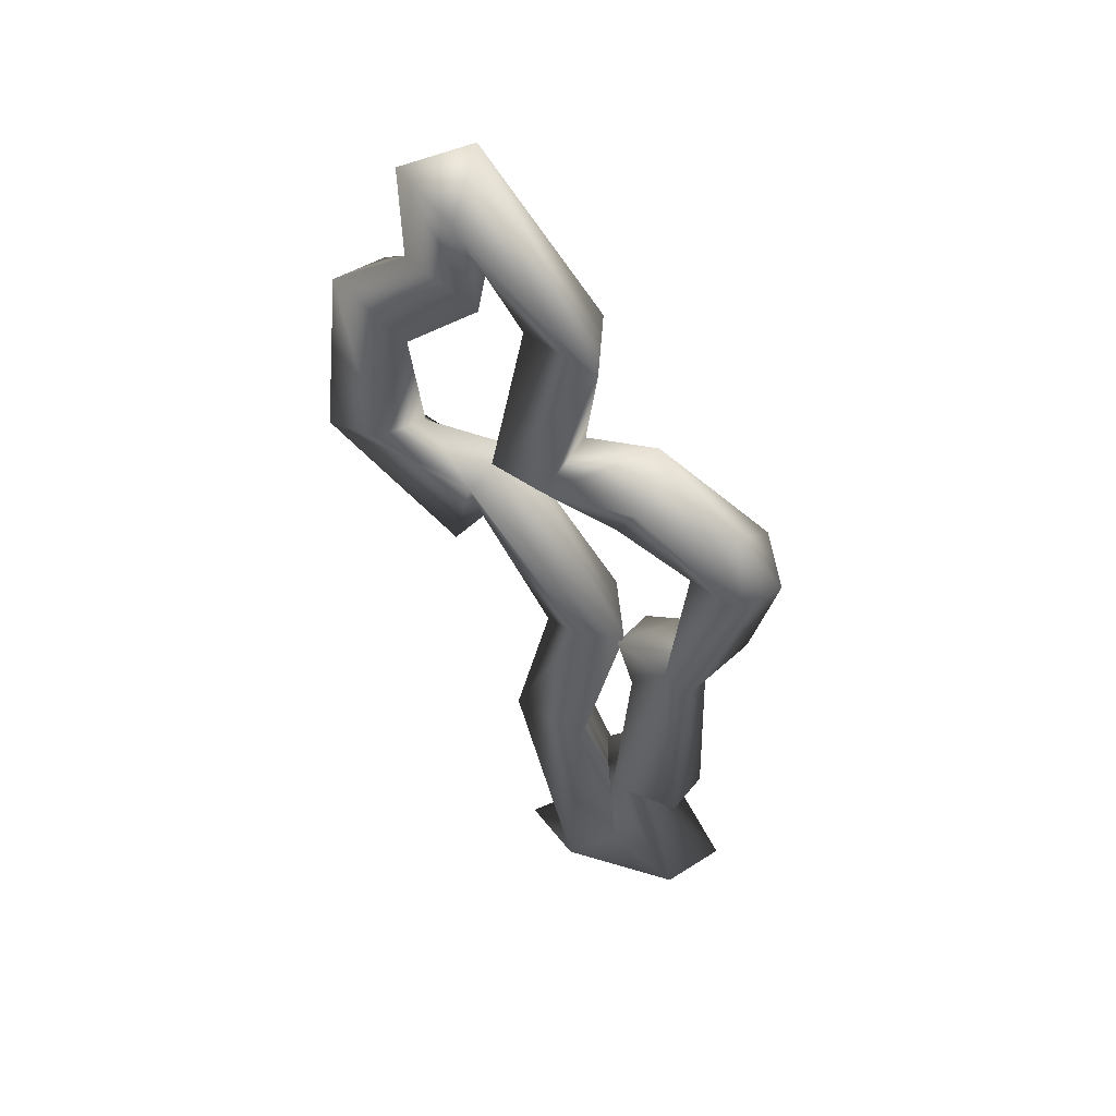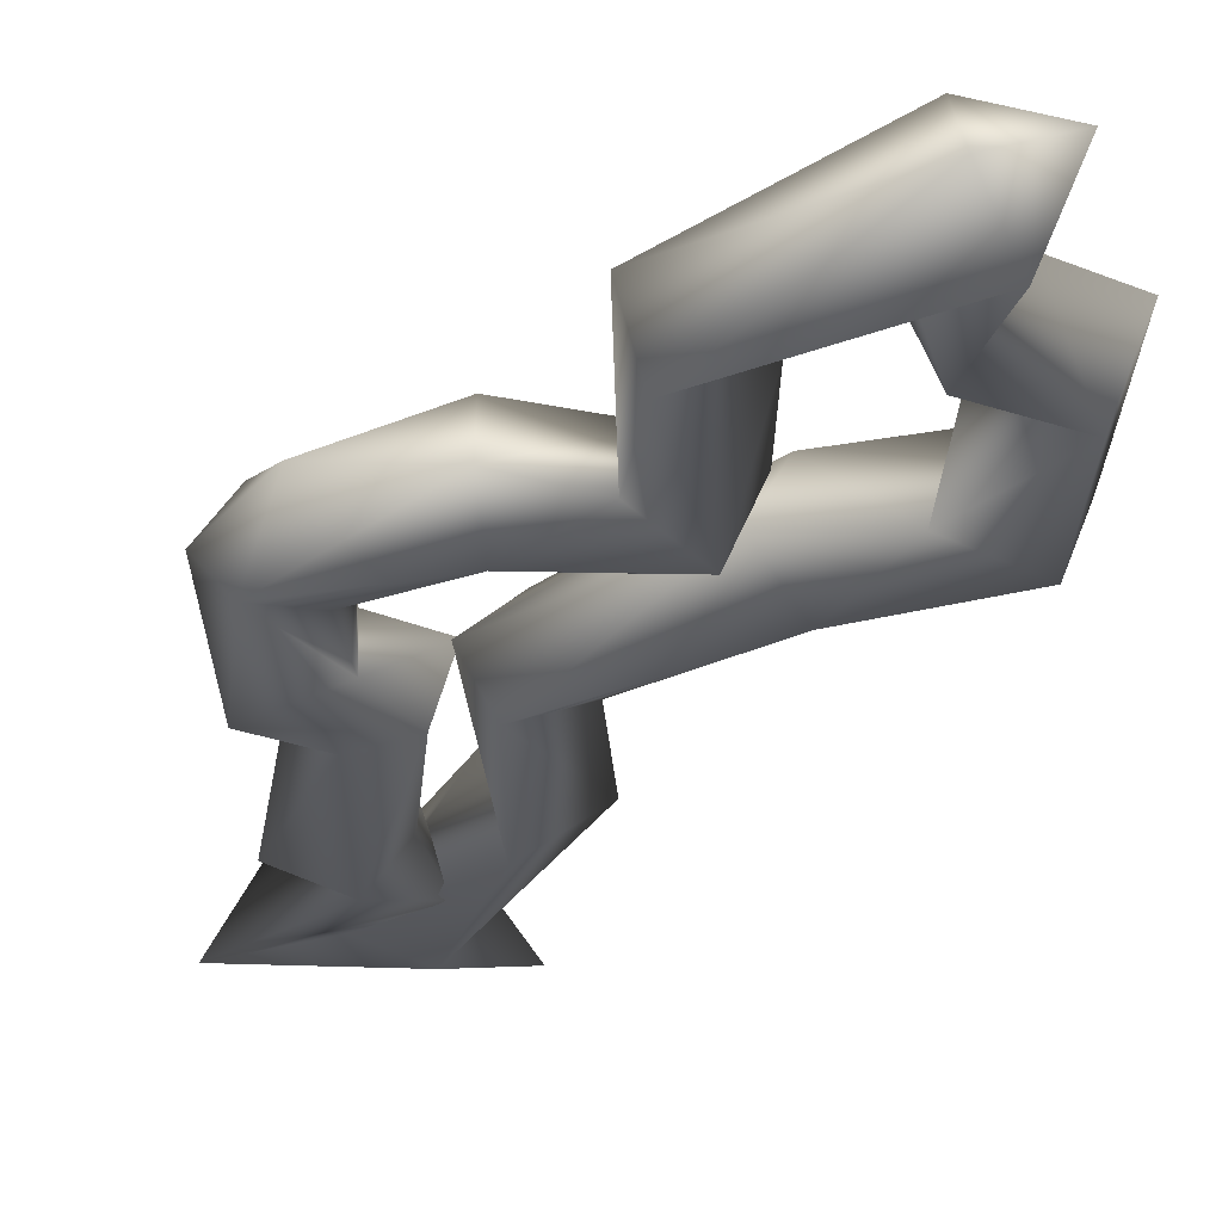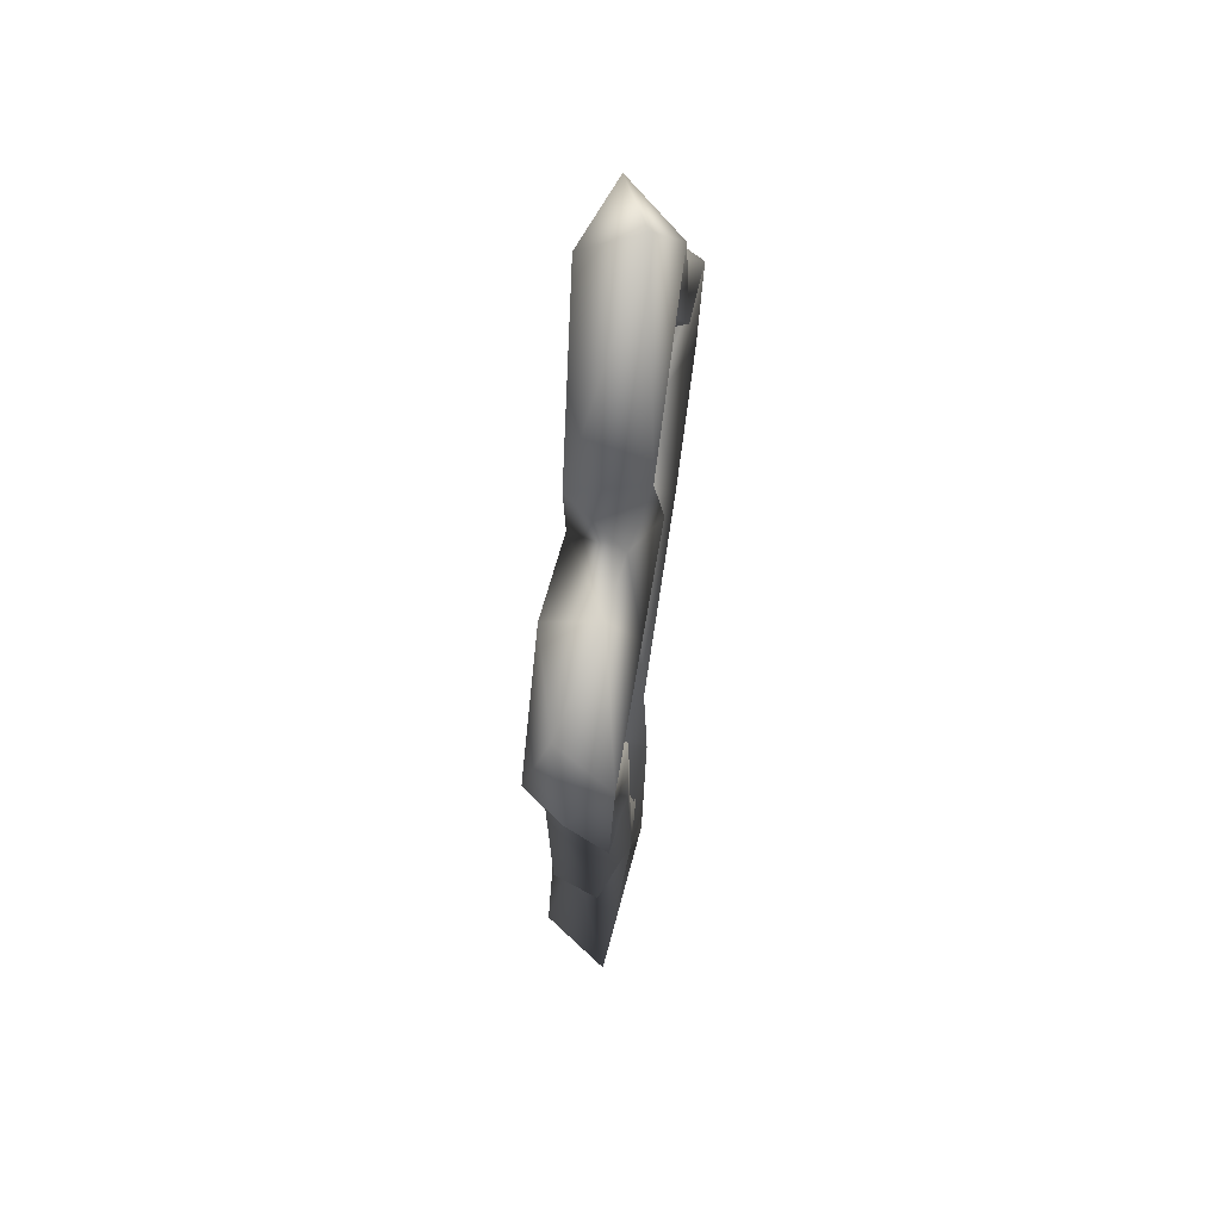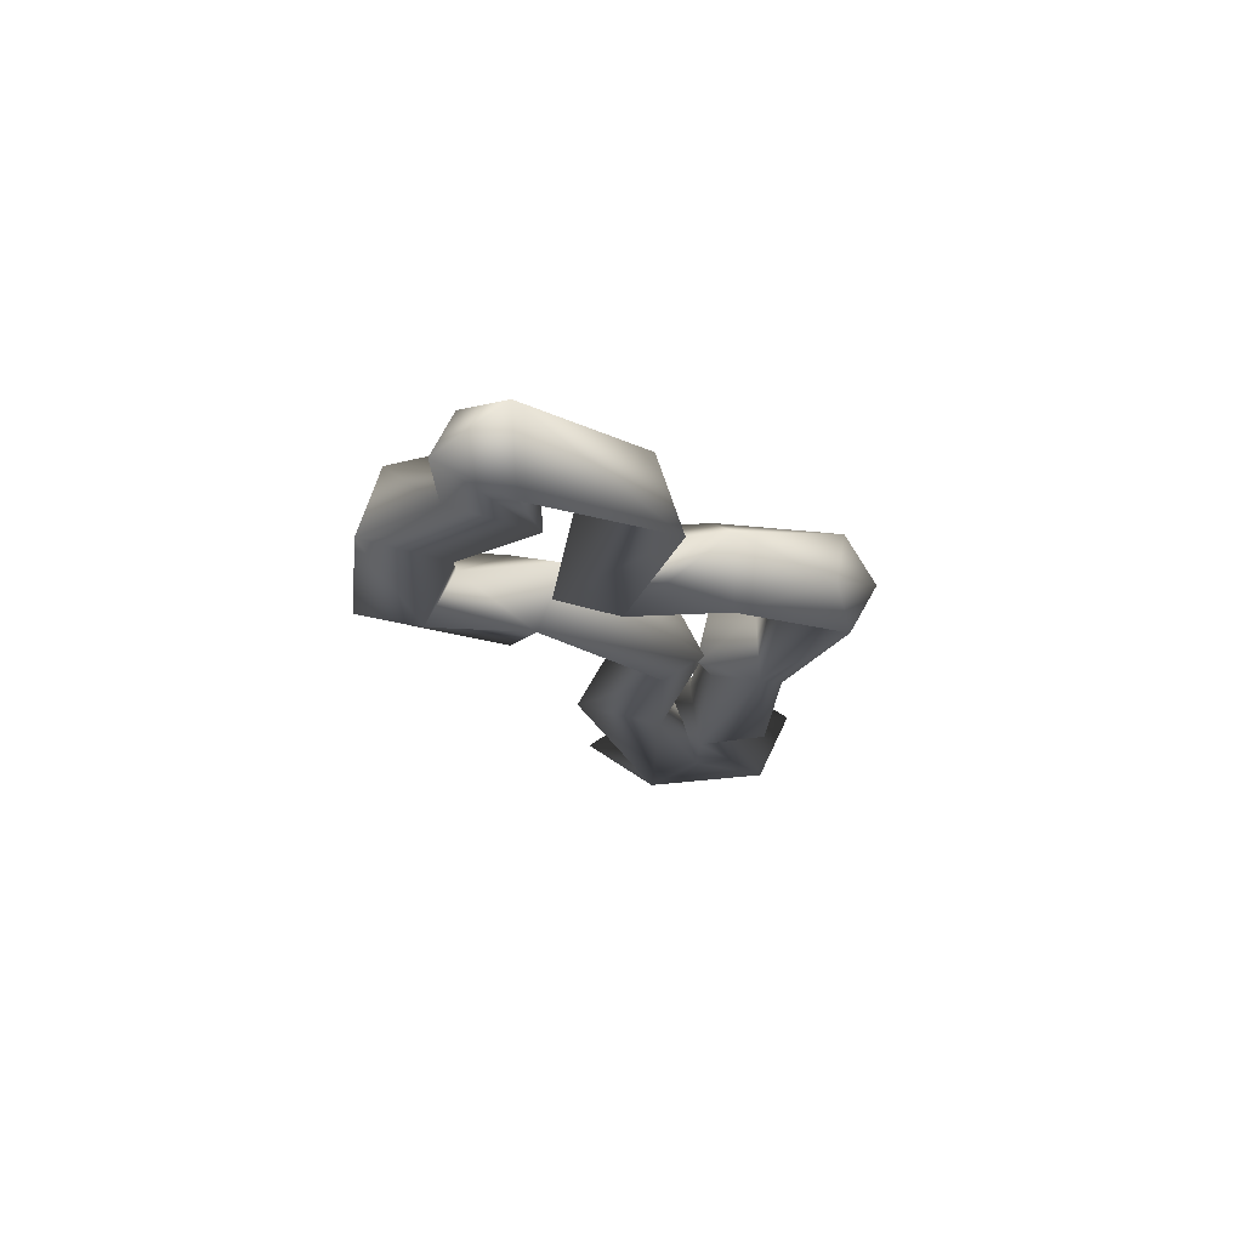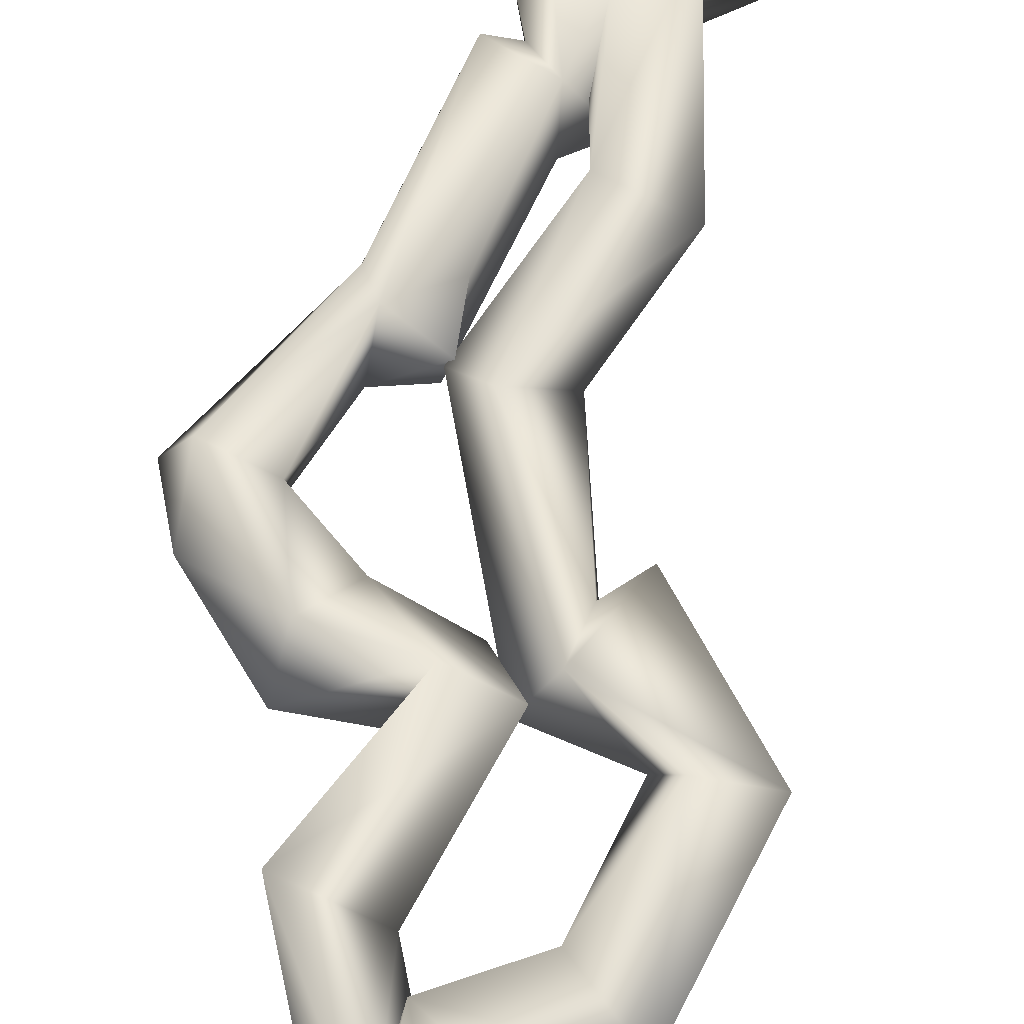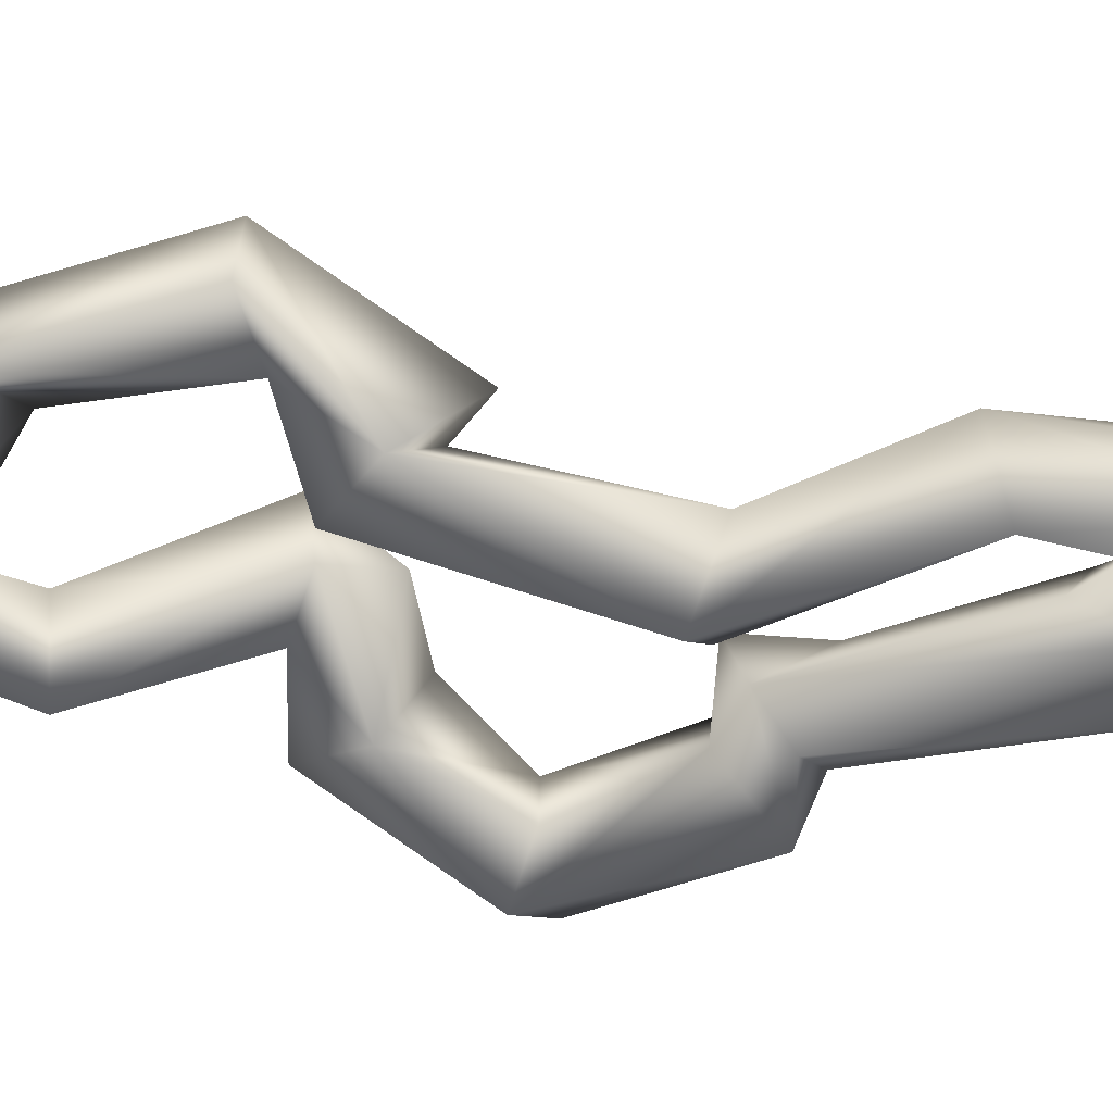
<metadata>
{"format":"obj","ext":"obj","renderer":"f3d","projection":"perspective","resolution":1024,"background":"white","views":[{"elev":49.7,"azim":-161.9,"up":"+Z"},{"elev":-25.8,"azim":-8.9,"up":"+Y"},{"elev":64.2,"azim":-79.5,"up":"+Z"},{"elev":72.5,"azim":174.7,"up":"+Z"},{"elev":57.7,"azim":19.9,"up":"+Y"},{"elev":-71.3,"azim":100.2,"up":"+Y"}]}
</metadata>
<code>
o MW.001_CUCurve.013
v 1.16 0.000956 0.744
v 1.157 0.001428 0.7417
v 1.159 -0.002187 0.7429
v 1.157 0.000655 0.7459
v 1.153 0.00163 0.7447
v 1.155 -0.002173 0.7443
v 1.157 0.000788 0.7508
v 1.153 -0.000886 0.748
v 1.154 -0.00072 0.7516
v 1.154 0.002129 0.7495
v 1.156 -0.001809 0.7485
v 1.148 0.001456 0.7424
v 1.152 -0.00032 0.7421
v 1.149 -0.00192 0.7426
v 1.149 -0.000873 0.7358
v 1.153 0.000892 0.7346
v 1.152 -0.001974 0.7344
v 1.15 0.001907 0.7346
v 1.151 -0.000858 0.732
v 1.147 0.000845 0.7321
v 1.146 0.002215 0.7349
v 1.146 -0.00203 0.7339
v 1.146 -0.000627 0.7365
v 1.142 0.000829 0.7333
v 1.143 -0.001396 0.7298
v 1.144 0.000777 0.7297
v 1.141 -0.001976 0.7311
v 1.139 -3e-06 0.7298
v 1.141 0.002011 0.7299
v 1.144 -0.000803 0.7247
v 1.143 0.001706 0.722
v 1.141 -0.001643 0.7229
v 1.143 3.7e-05 0.7215
v 1.144 0.001913 0.7233
v 1.147 0.000938 0.7239
v 1.146 -0.001577 0.7232
v 1.144 -0.001944 0.7222
v 1.146 0.000661 0.7205
v 1.143 -0.000766 0.7117
v 1.143 0.001557 0.7118
v 1.147 -0.000652 0.7142
v 1.146 -0.00192 0.7119
v 1.147 0.001976 0.713
v 1.145 0.000825 0.711
v 1.148 -0.00168 0.7117
v 1.147 0.001531 0.7074
v 1.141 -0.001247 0.7044
v 1.143 0.001952 0.7053
v 1.149 0.00201 0.7055
v 1.148 -0.001978 0.7069
v 1.152 -0.000702 0.7043
v 1.146 -0.001144 0.7073
v 1.15 0.000709 0.7076
v 1.149 0.001568 0.7159
v 1.153 0.000142 0.7157
v 1.149 -0.001966 0.7154
v 1.149 0.002002 0.7251
v 1.151 -0.000149 0.7229
v 1.147 0.000744 0.7241
v 1.148 -0.001956 0.7248
v 1.154 0.0006 0.7304
v 1.153 -0.00068 0.7344
v 1.154 0.001936 0.7337
v 1.157 -0.000591 0.7348
v 1.155 -0.002059 0.7319
v 1.155 0.000885 0.7287
v 1.161 0.000786 0.7346
v 1.158 0.00196 0.7357
v 1.16 -0.001913 0.735
f 4 6 3
f 5 4 1
f 6 5 2
f 4 11 6
f 5 7 4
f 7 9 11
f 10 12 9
f 11 13 10
f 9 14 11
f 12 15 14
f 14 17 13
f 16 18 12
f 15 17 14
f 17 19 16
f 19 20 16
f 18 23 15
f 20 21 18
f 17 22 19
f 15 22 17
f 21 24 23
f 22 26 20
f 25 30 26
f 27 30 25
f 29 32 28
f 34 31 29
f 31 33 32
f 33 37 32
f 30 35 34
f 32 36 30
f 36 38 35
f 33 39 37
f 31 39 33
f 34 40 31
f 36 41 38
f 37 42 36
f 38 43 34
f 41 43 38
f 39 42 37
f 40 44 39
f 43 44 40
f 45 46 43
f 52 46 45
f 46 48 43
f 42 47 45
f 44 47 42
f 46 49 48
f 49 51 47
f 49 53 51
f 49 55 53
f 46 54 49
f 53 55 50
f 52 54 46
f 55 60 56
f 57 58 55
f 56 59 54
f 57 61 58
f 61 65 58
f 60 62 59
f 63 66 61
f 63 67 66
f 67 69 65
f 64 68 63
f 67 3 69
f 68 1 67
f 69 3 64
f 1 4 3
f 2 5 1
f 3 6 2
f 6 8 5
f 4 7 11
f 5 10 7
f 5 8 10
f 6 11 8
f 7 10 9
f 8 11 10
f 9 12 14
f 10 13 12
f 11 14 13
f 13 16 12
f 13 17 16
f 12 18 15
f 16 20 18
f 18 21 23
f 19 22 20
f 15 23 22
f 23 24 27
f 20 26 21
f 22 25 26
f 23 27 22
f 21 29 24
f 21 26 29
f 22 27 25
f 24 28 27
f 24 29 28
f 26 34 29
f 26 30 34
f 28 32 27
f 29 31 32
f 27 32 30
f 30 36 35
f 32 37 36
f 35 38 34
f 31 40 39
f 36 42 41
f 34 43 40
f 39 44 42
f 42 45 41
f 41 45 43
f 43 48 44
f 45 47 52
f 44 48 47
f 48 49 47
f 47 50 52
f 47 51 50
f 51 53 50
f 49 54 55
f 50 56 52
f 52 56 54
f 50 55 56
f 54 57 55
f 54 59 57
f 56 60 59
f 55 58 60
f 59 63 57
f 59 62 63
f 58 65 60
f 57 63 61
f 60 65 62
f 62 64 63
f 62 65 64
f 61 66 65
f 66 67 65
f 63 68 67
f 65 69 64
f 64 2 68
f 67 1 3
f 68 2 1
f 64 3 2

</code>
